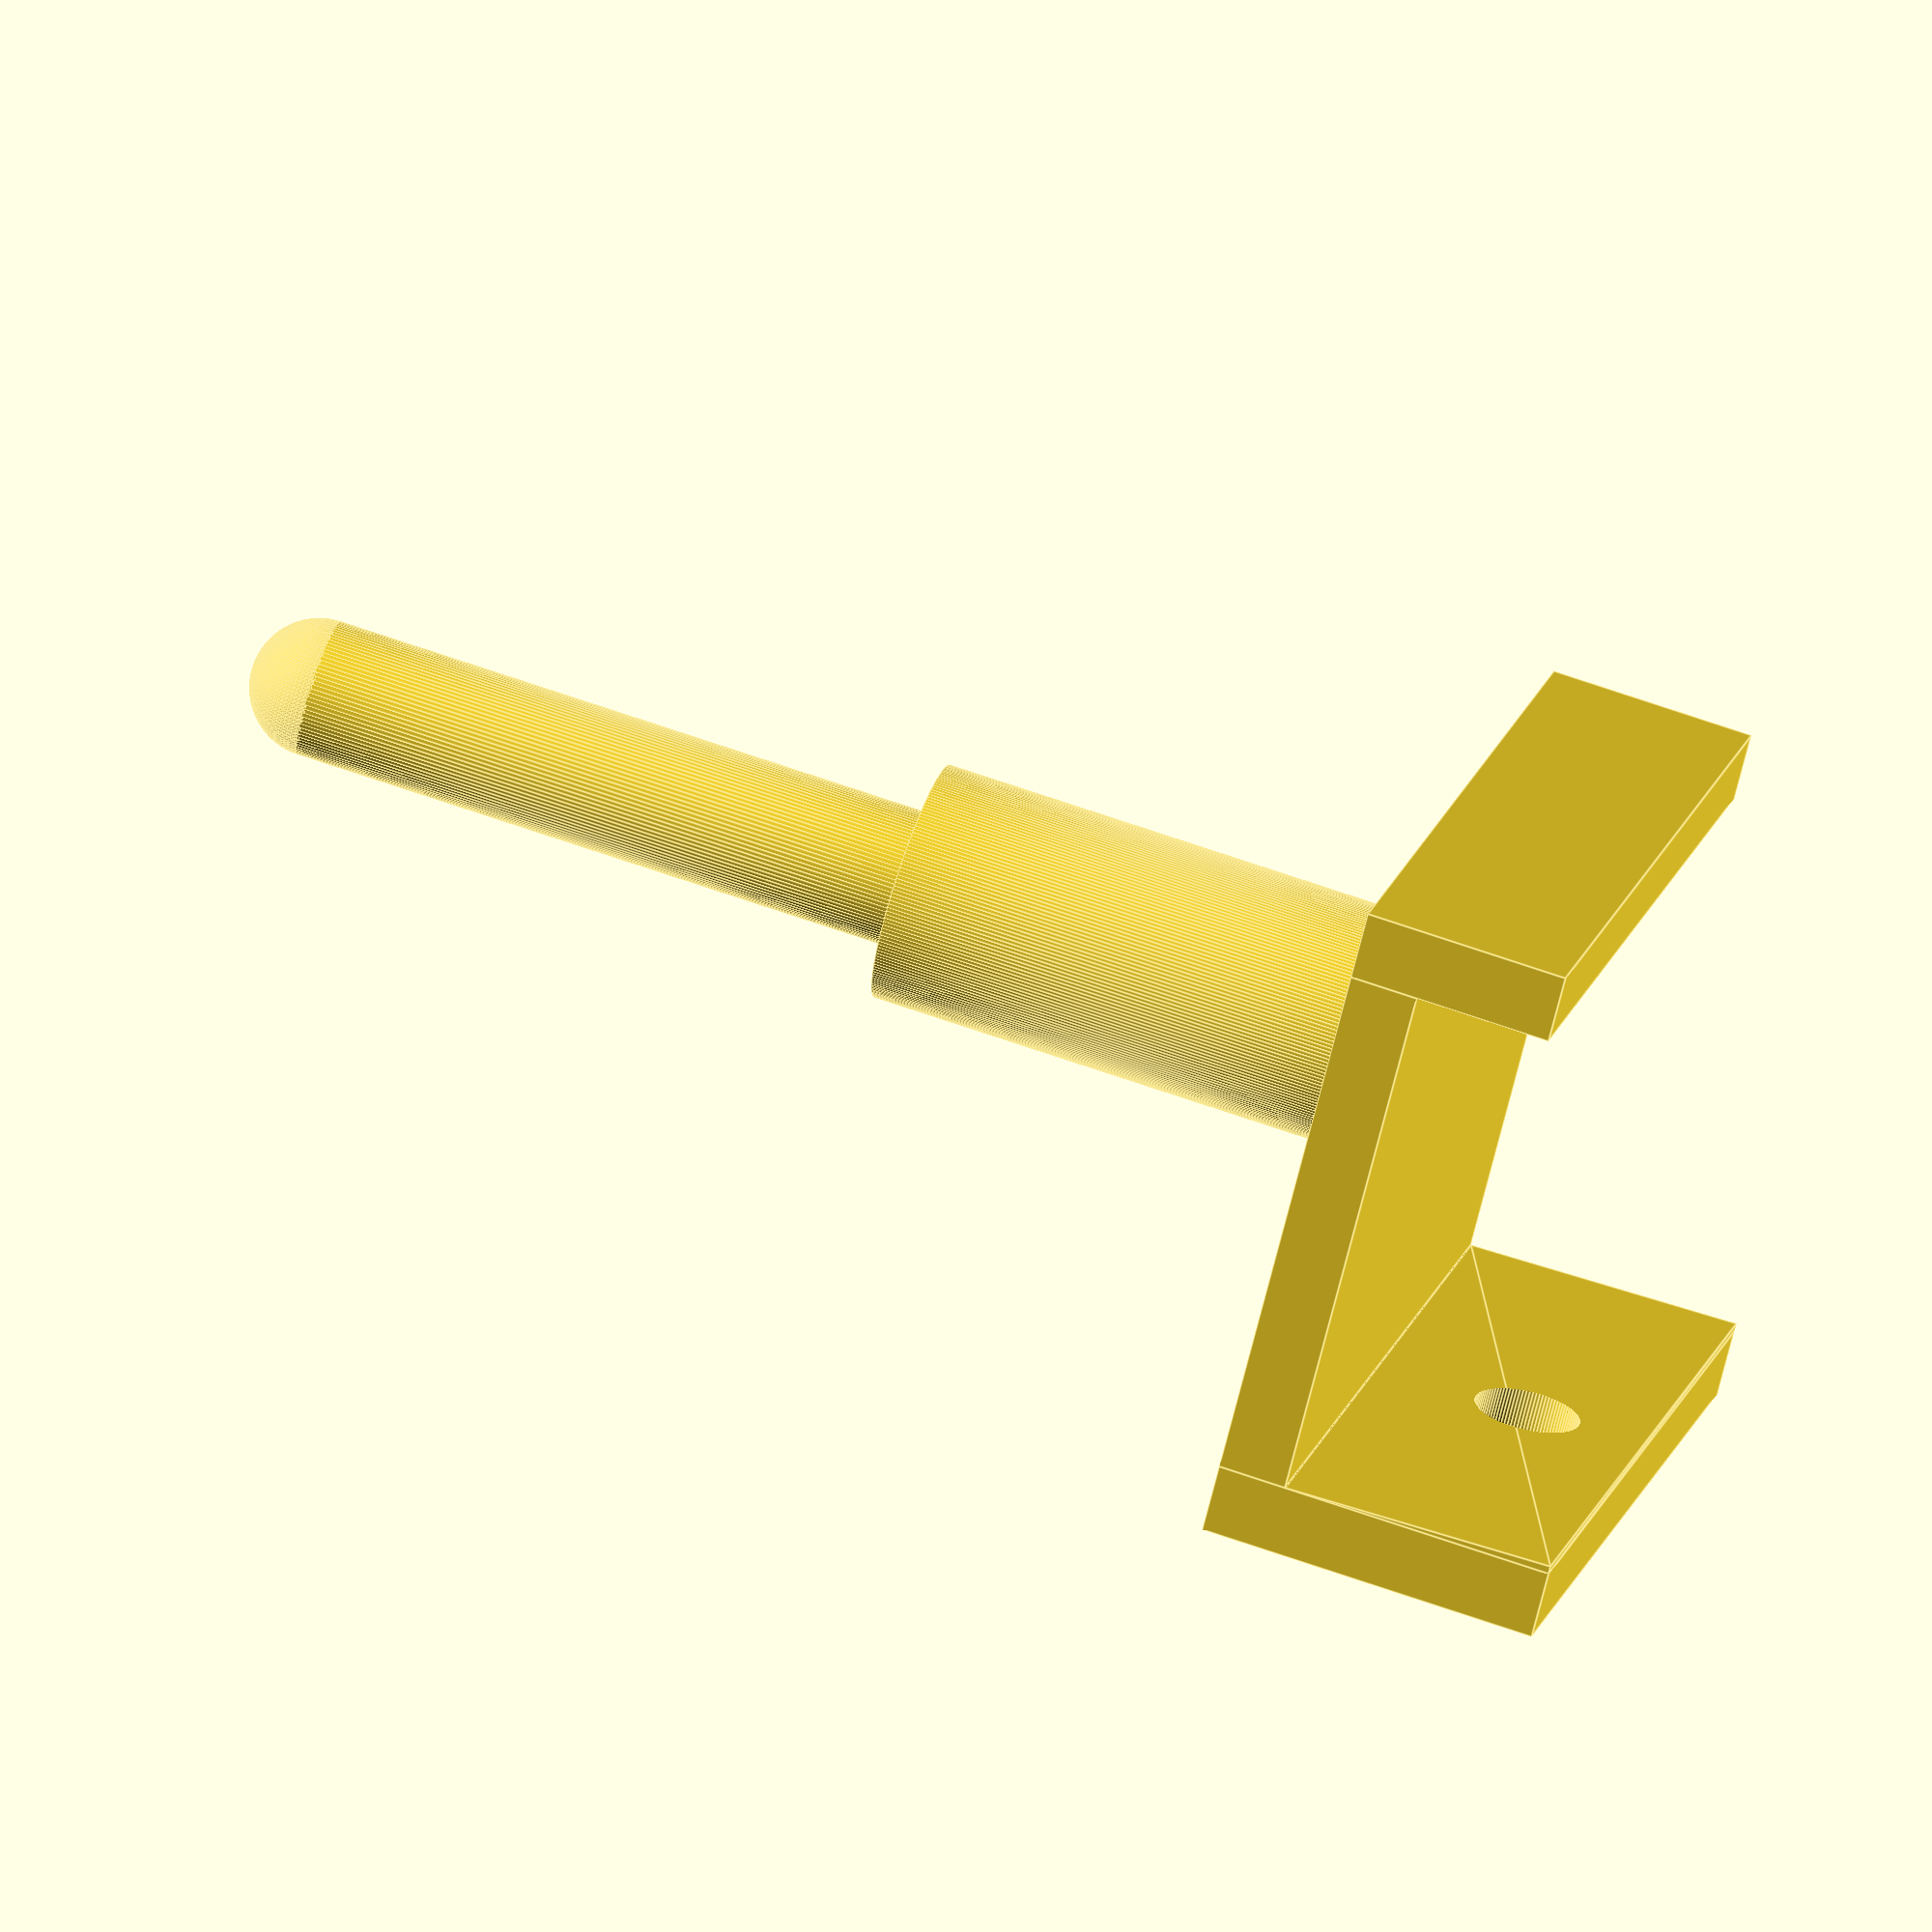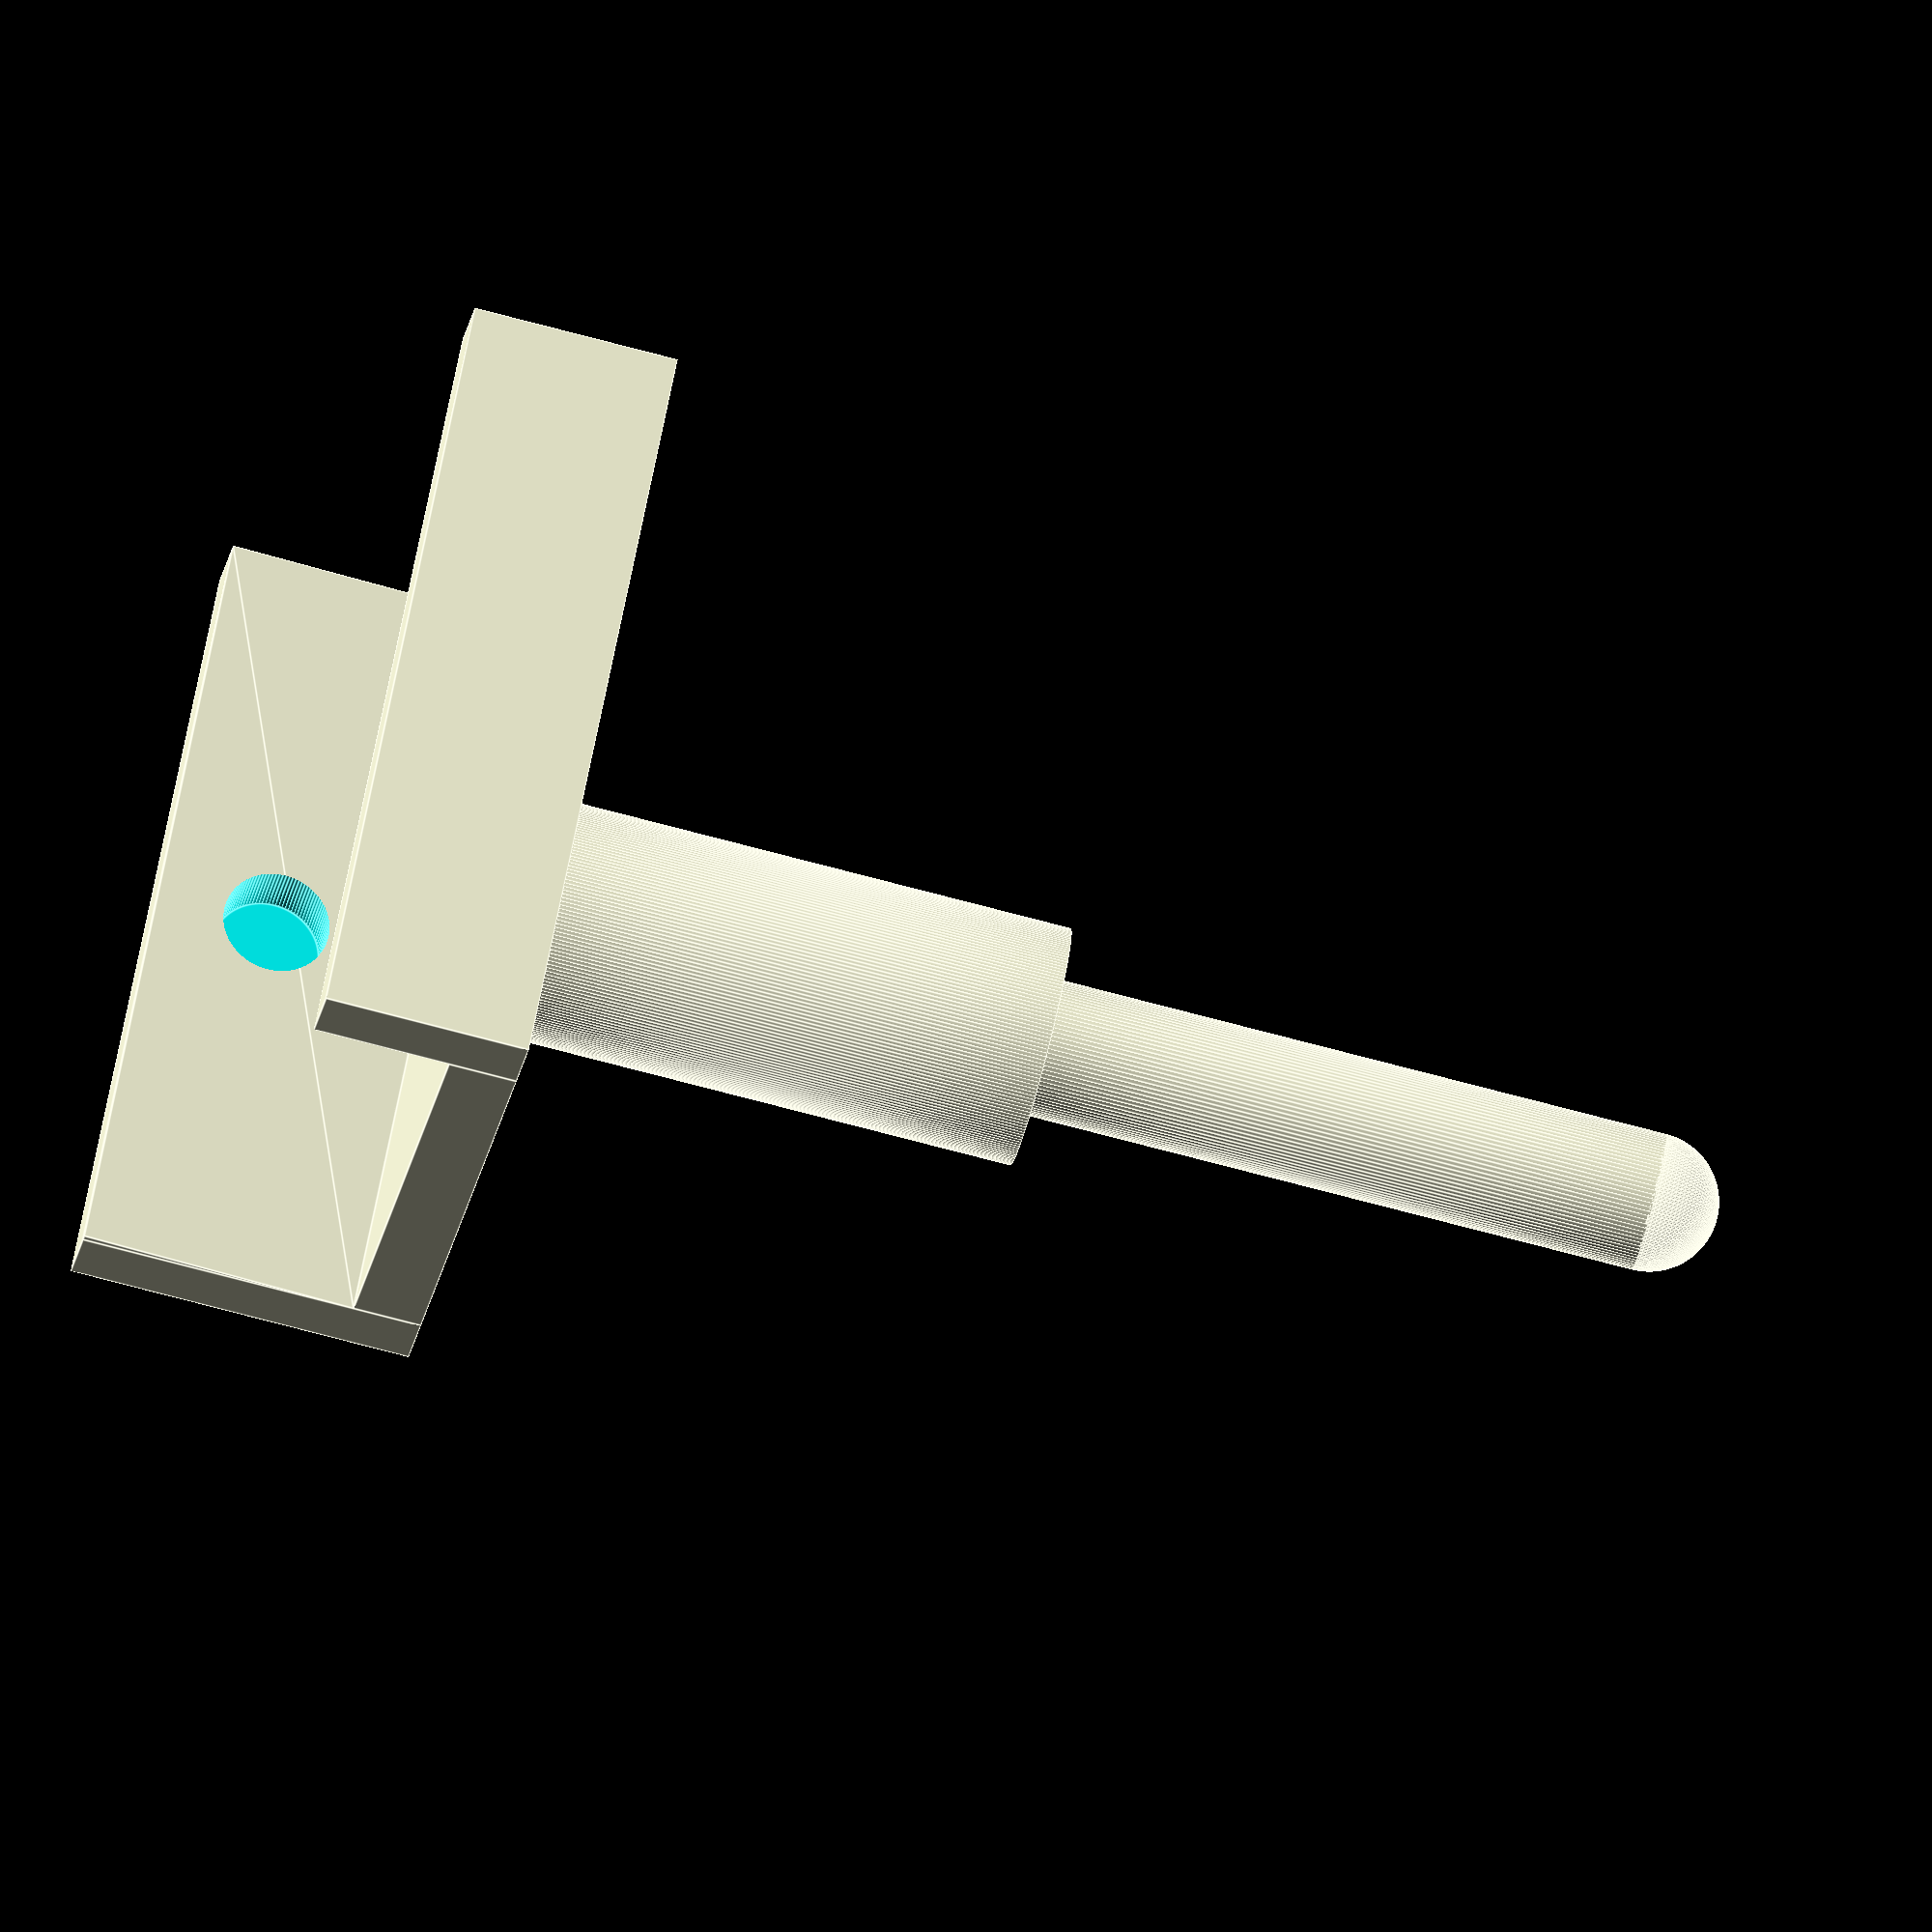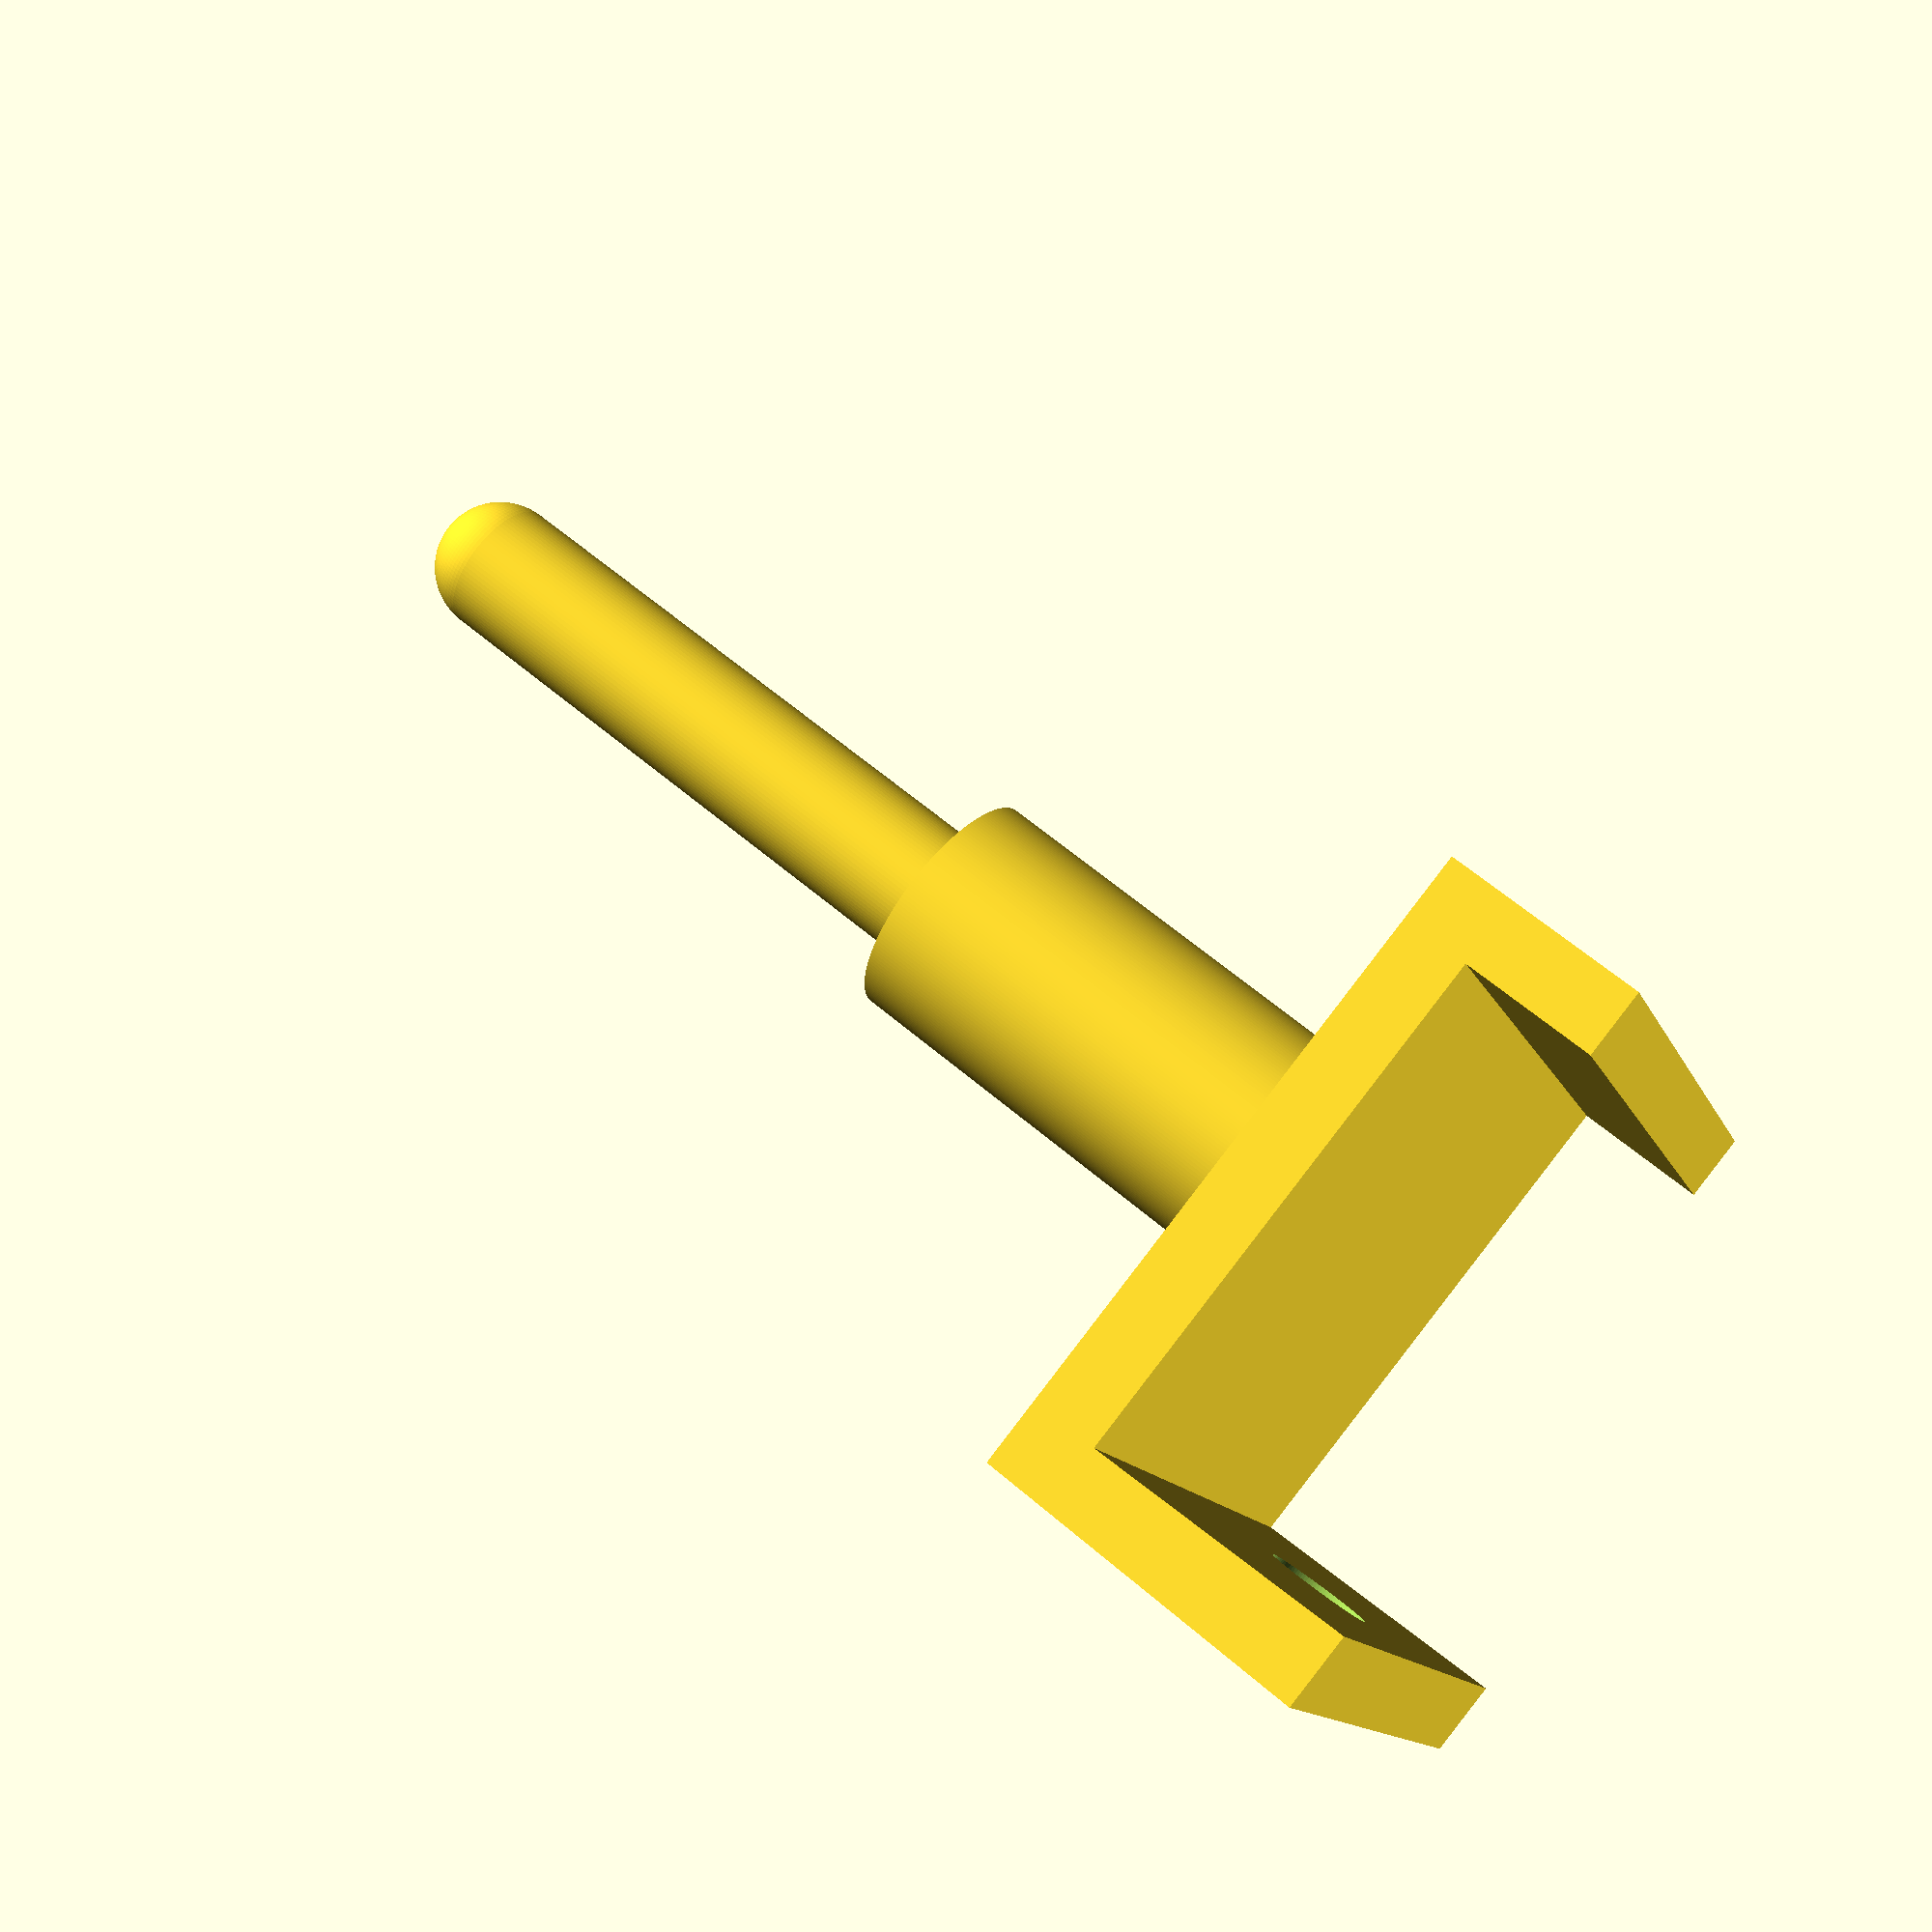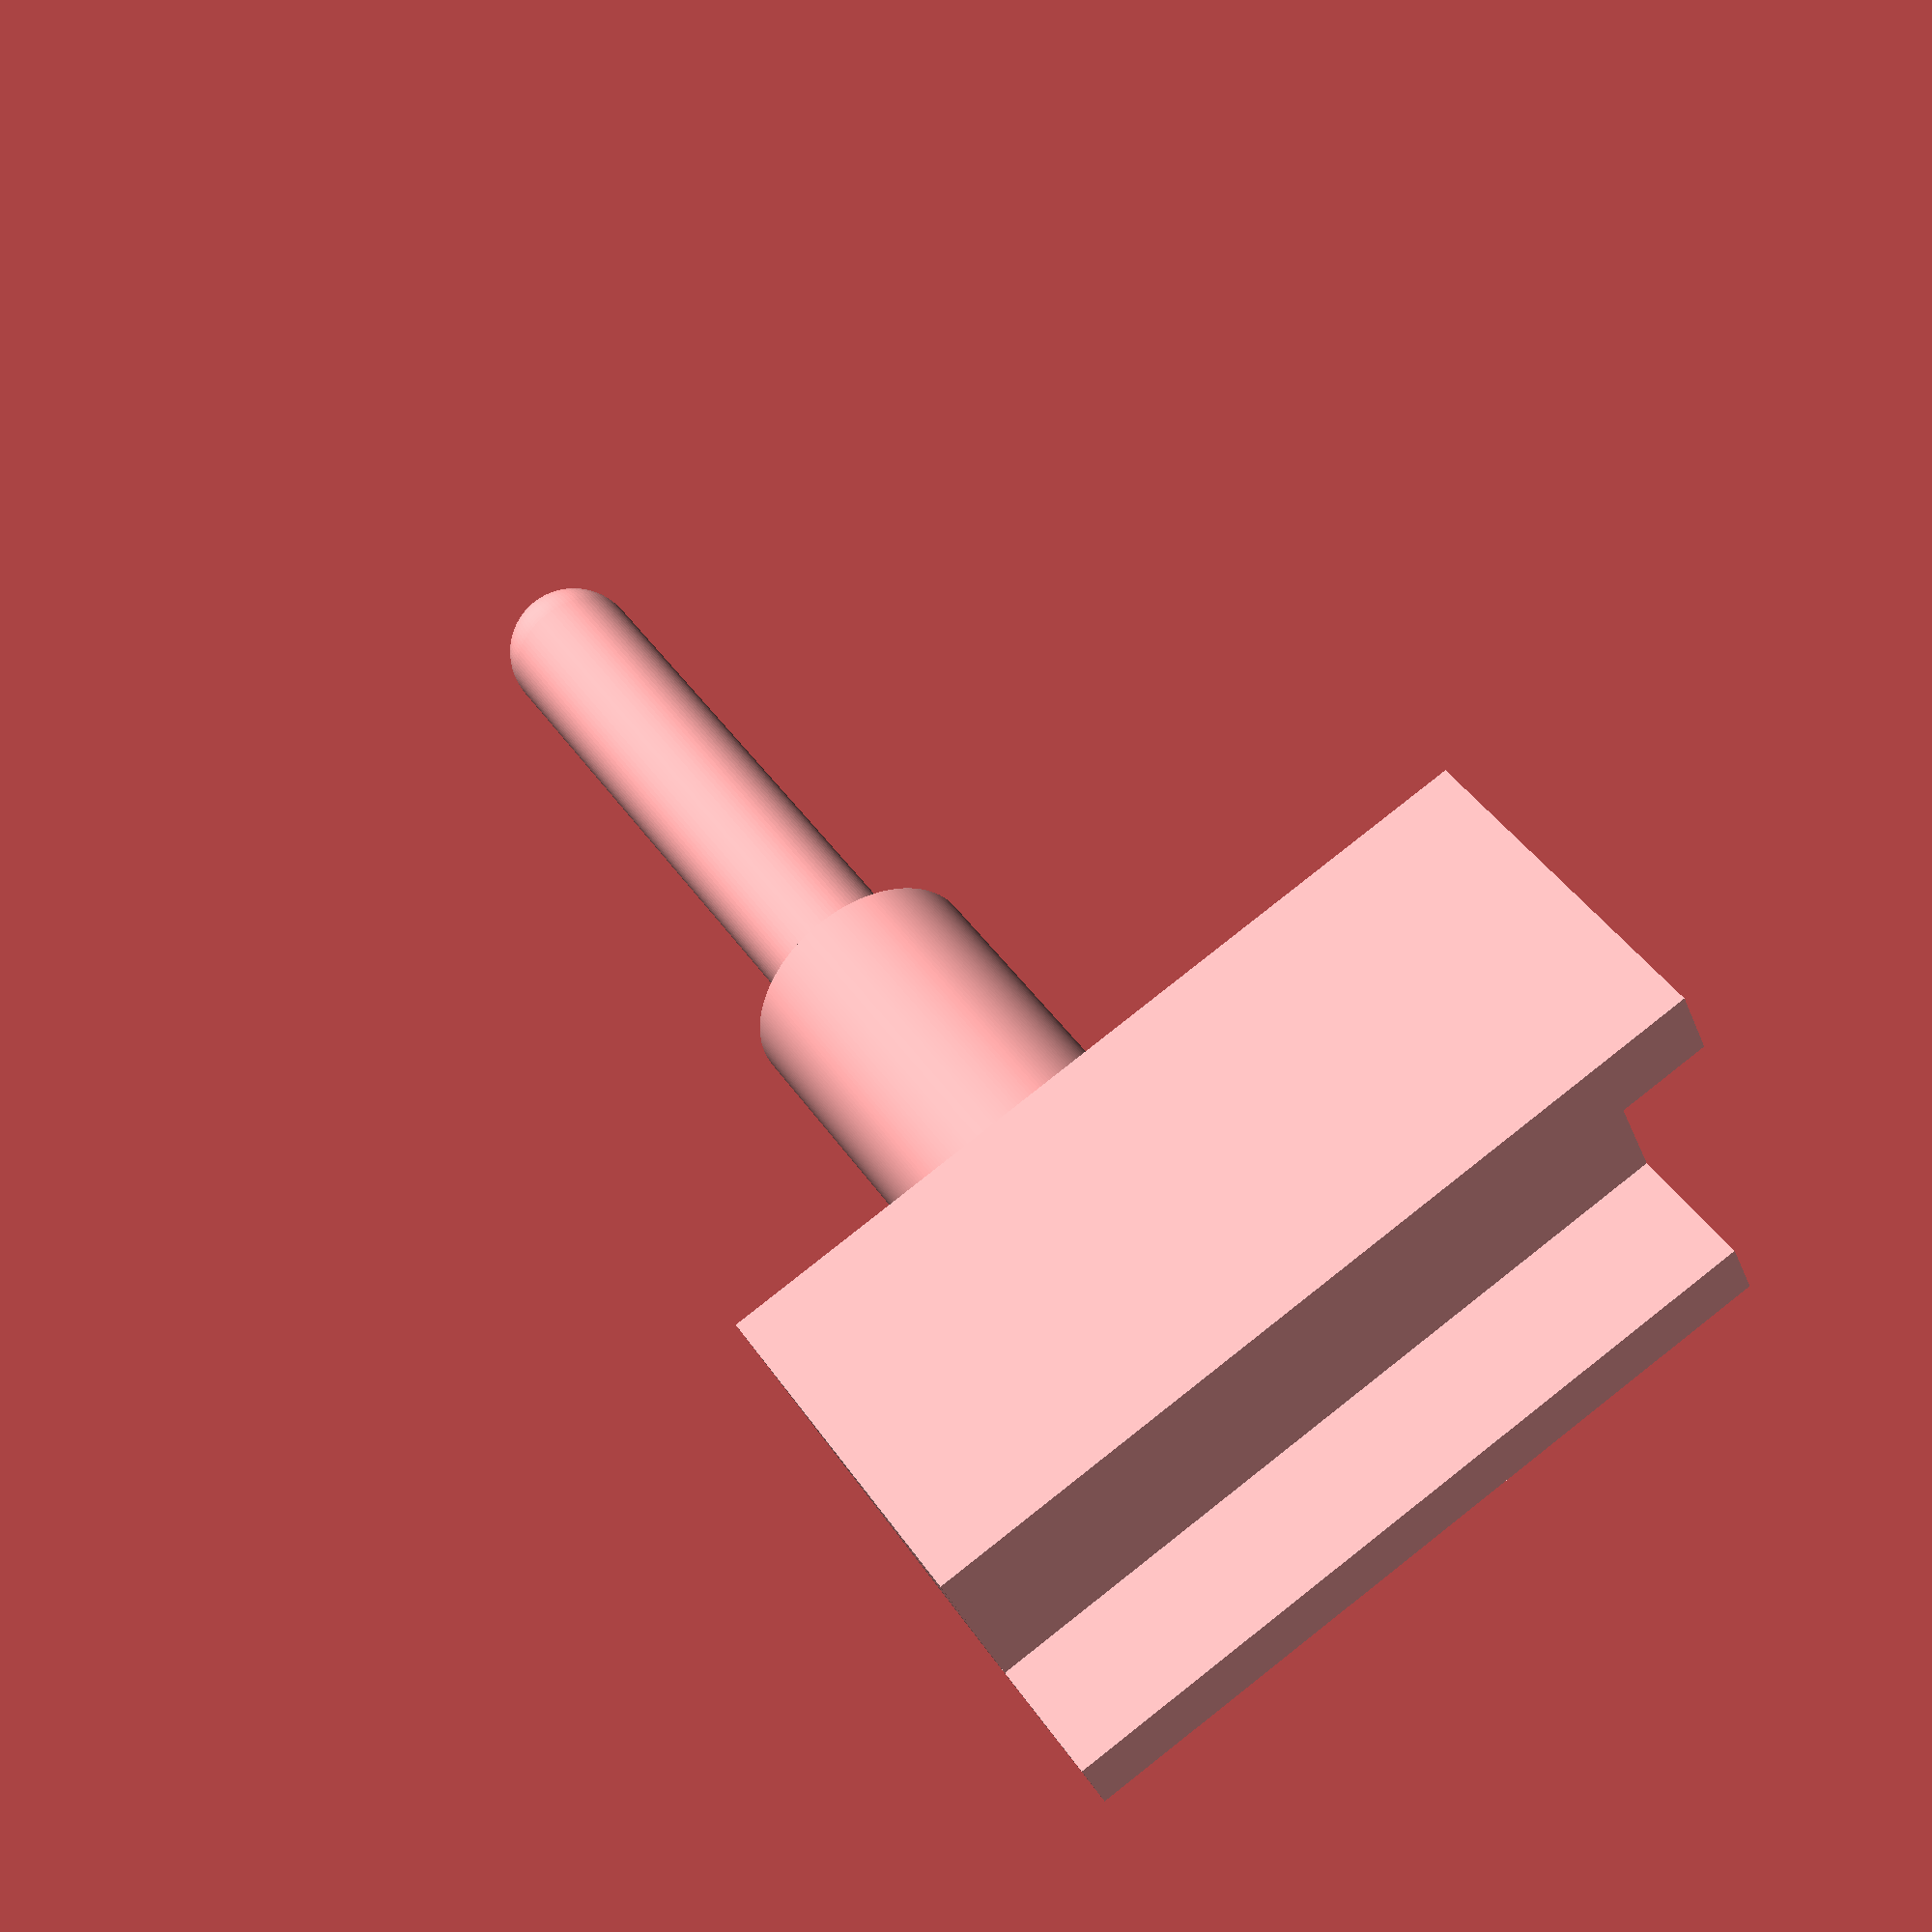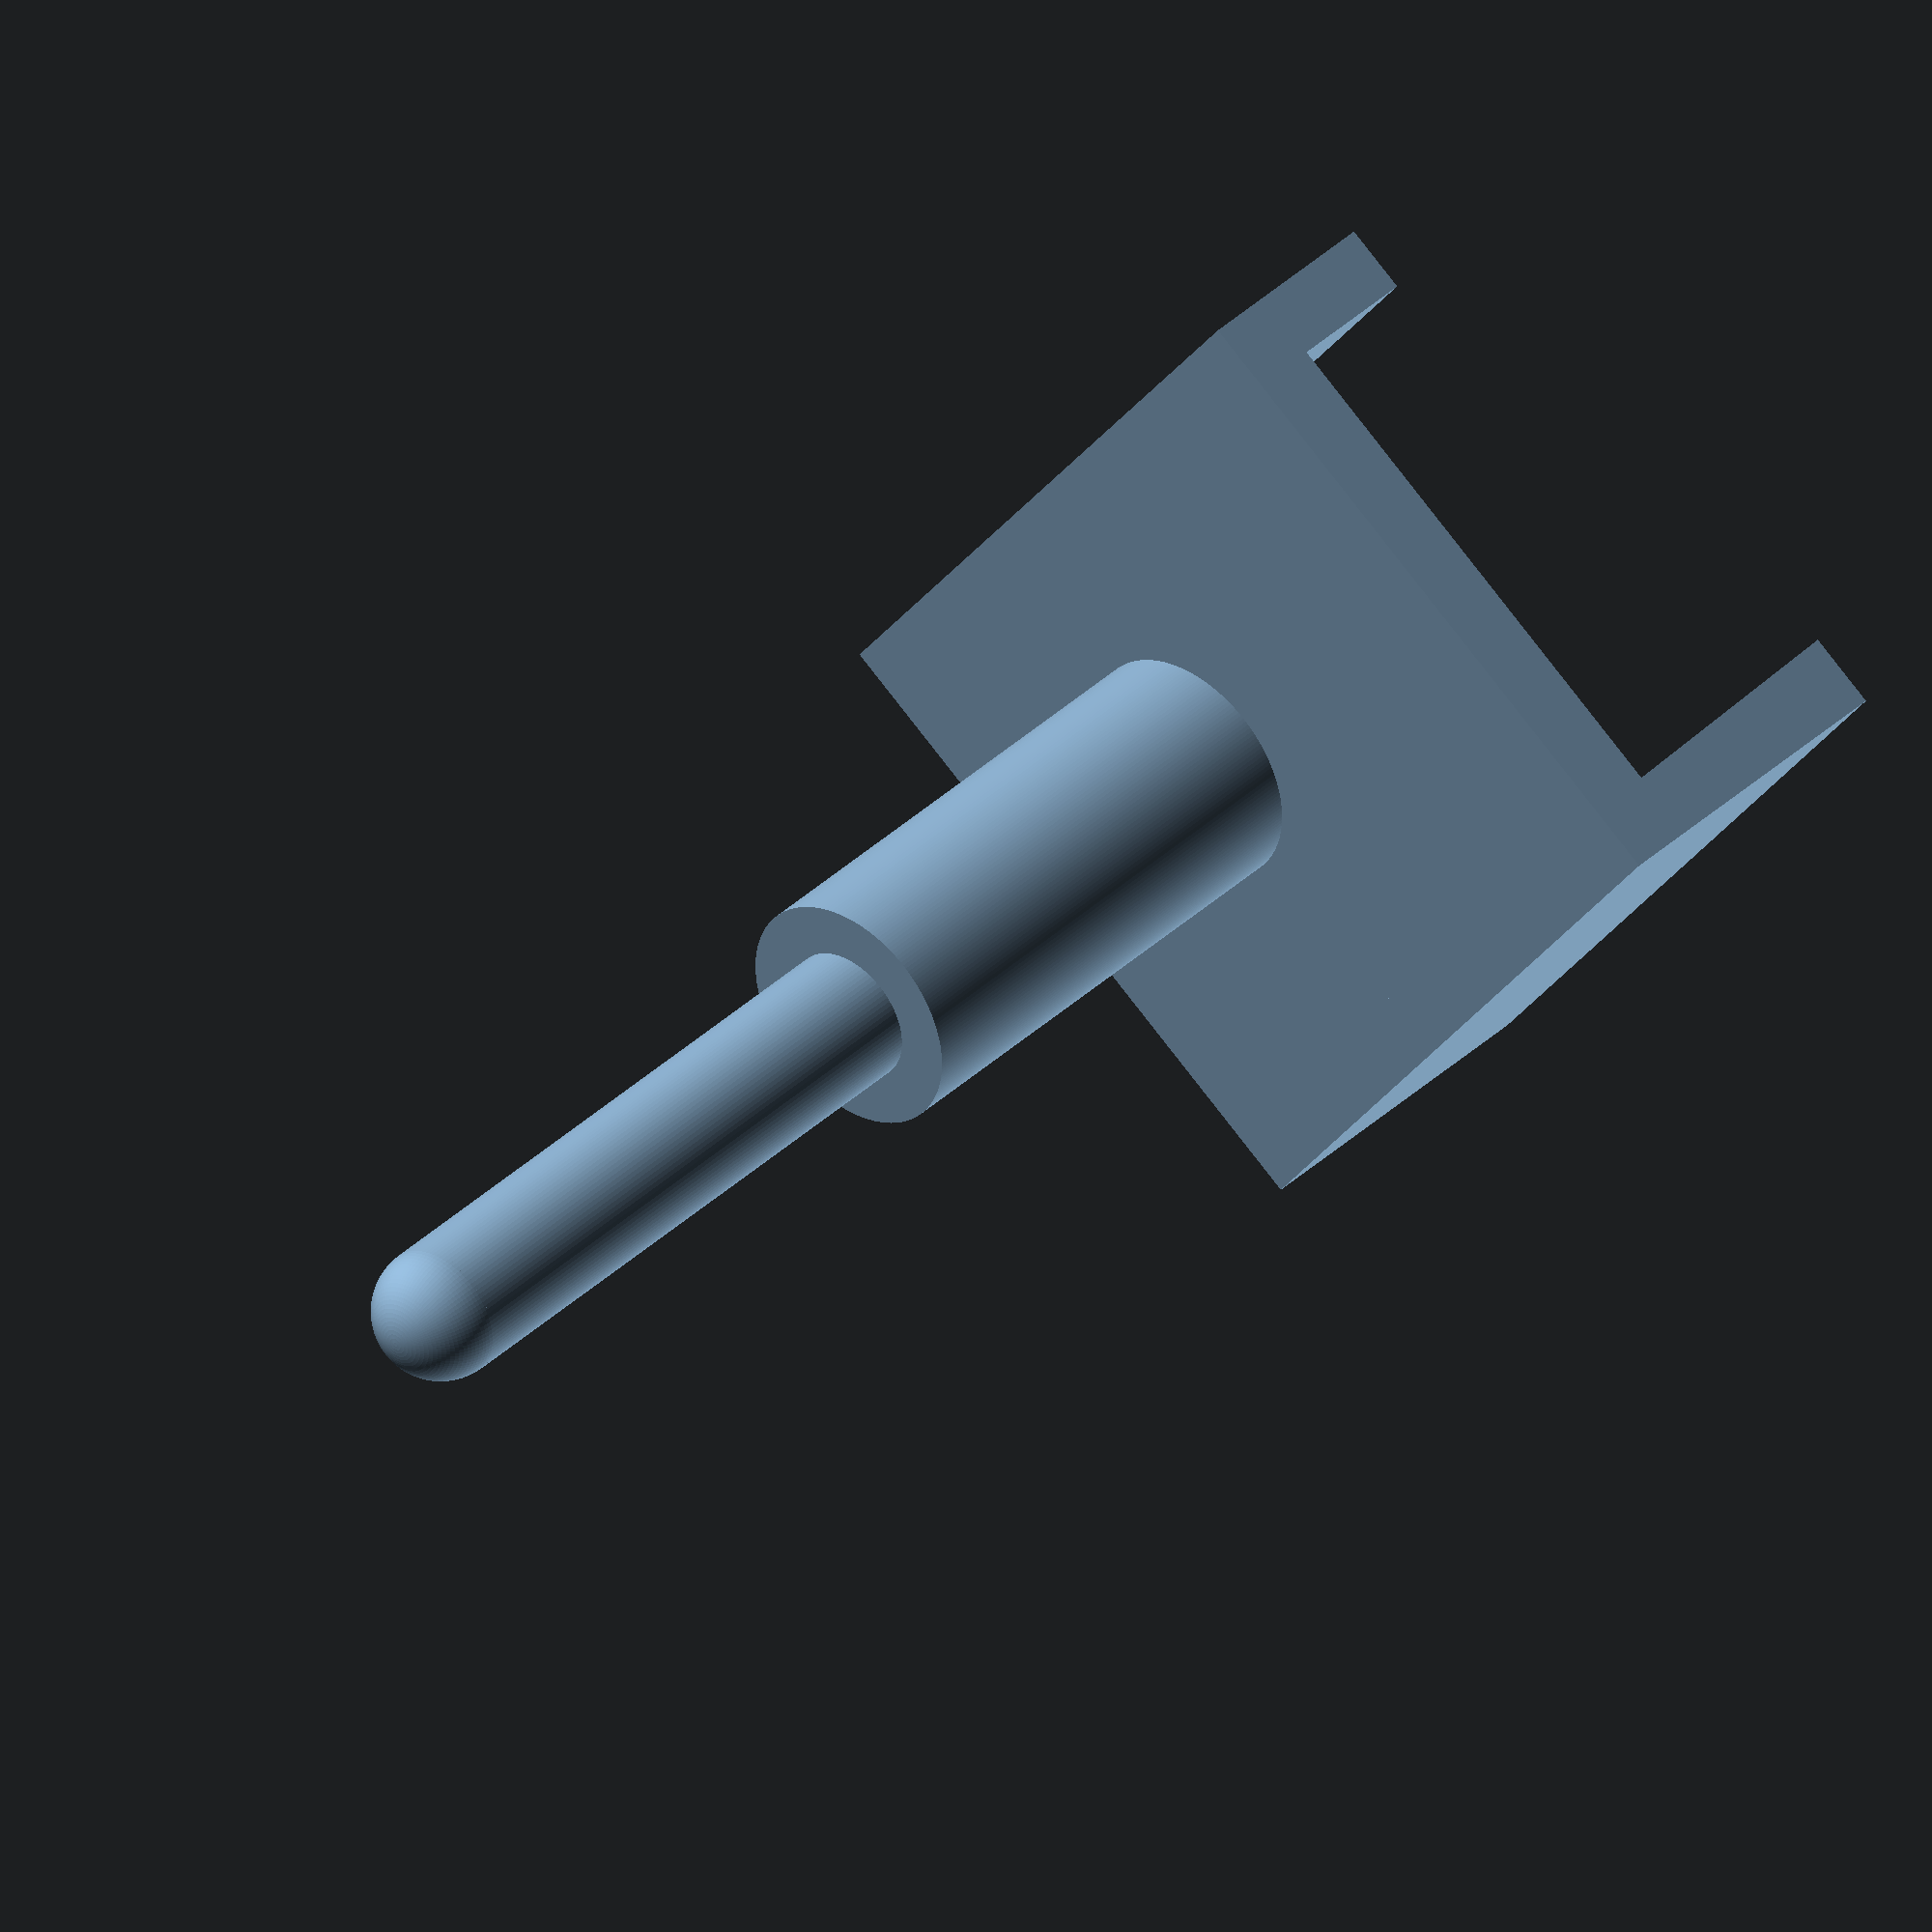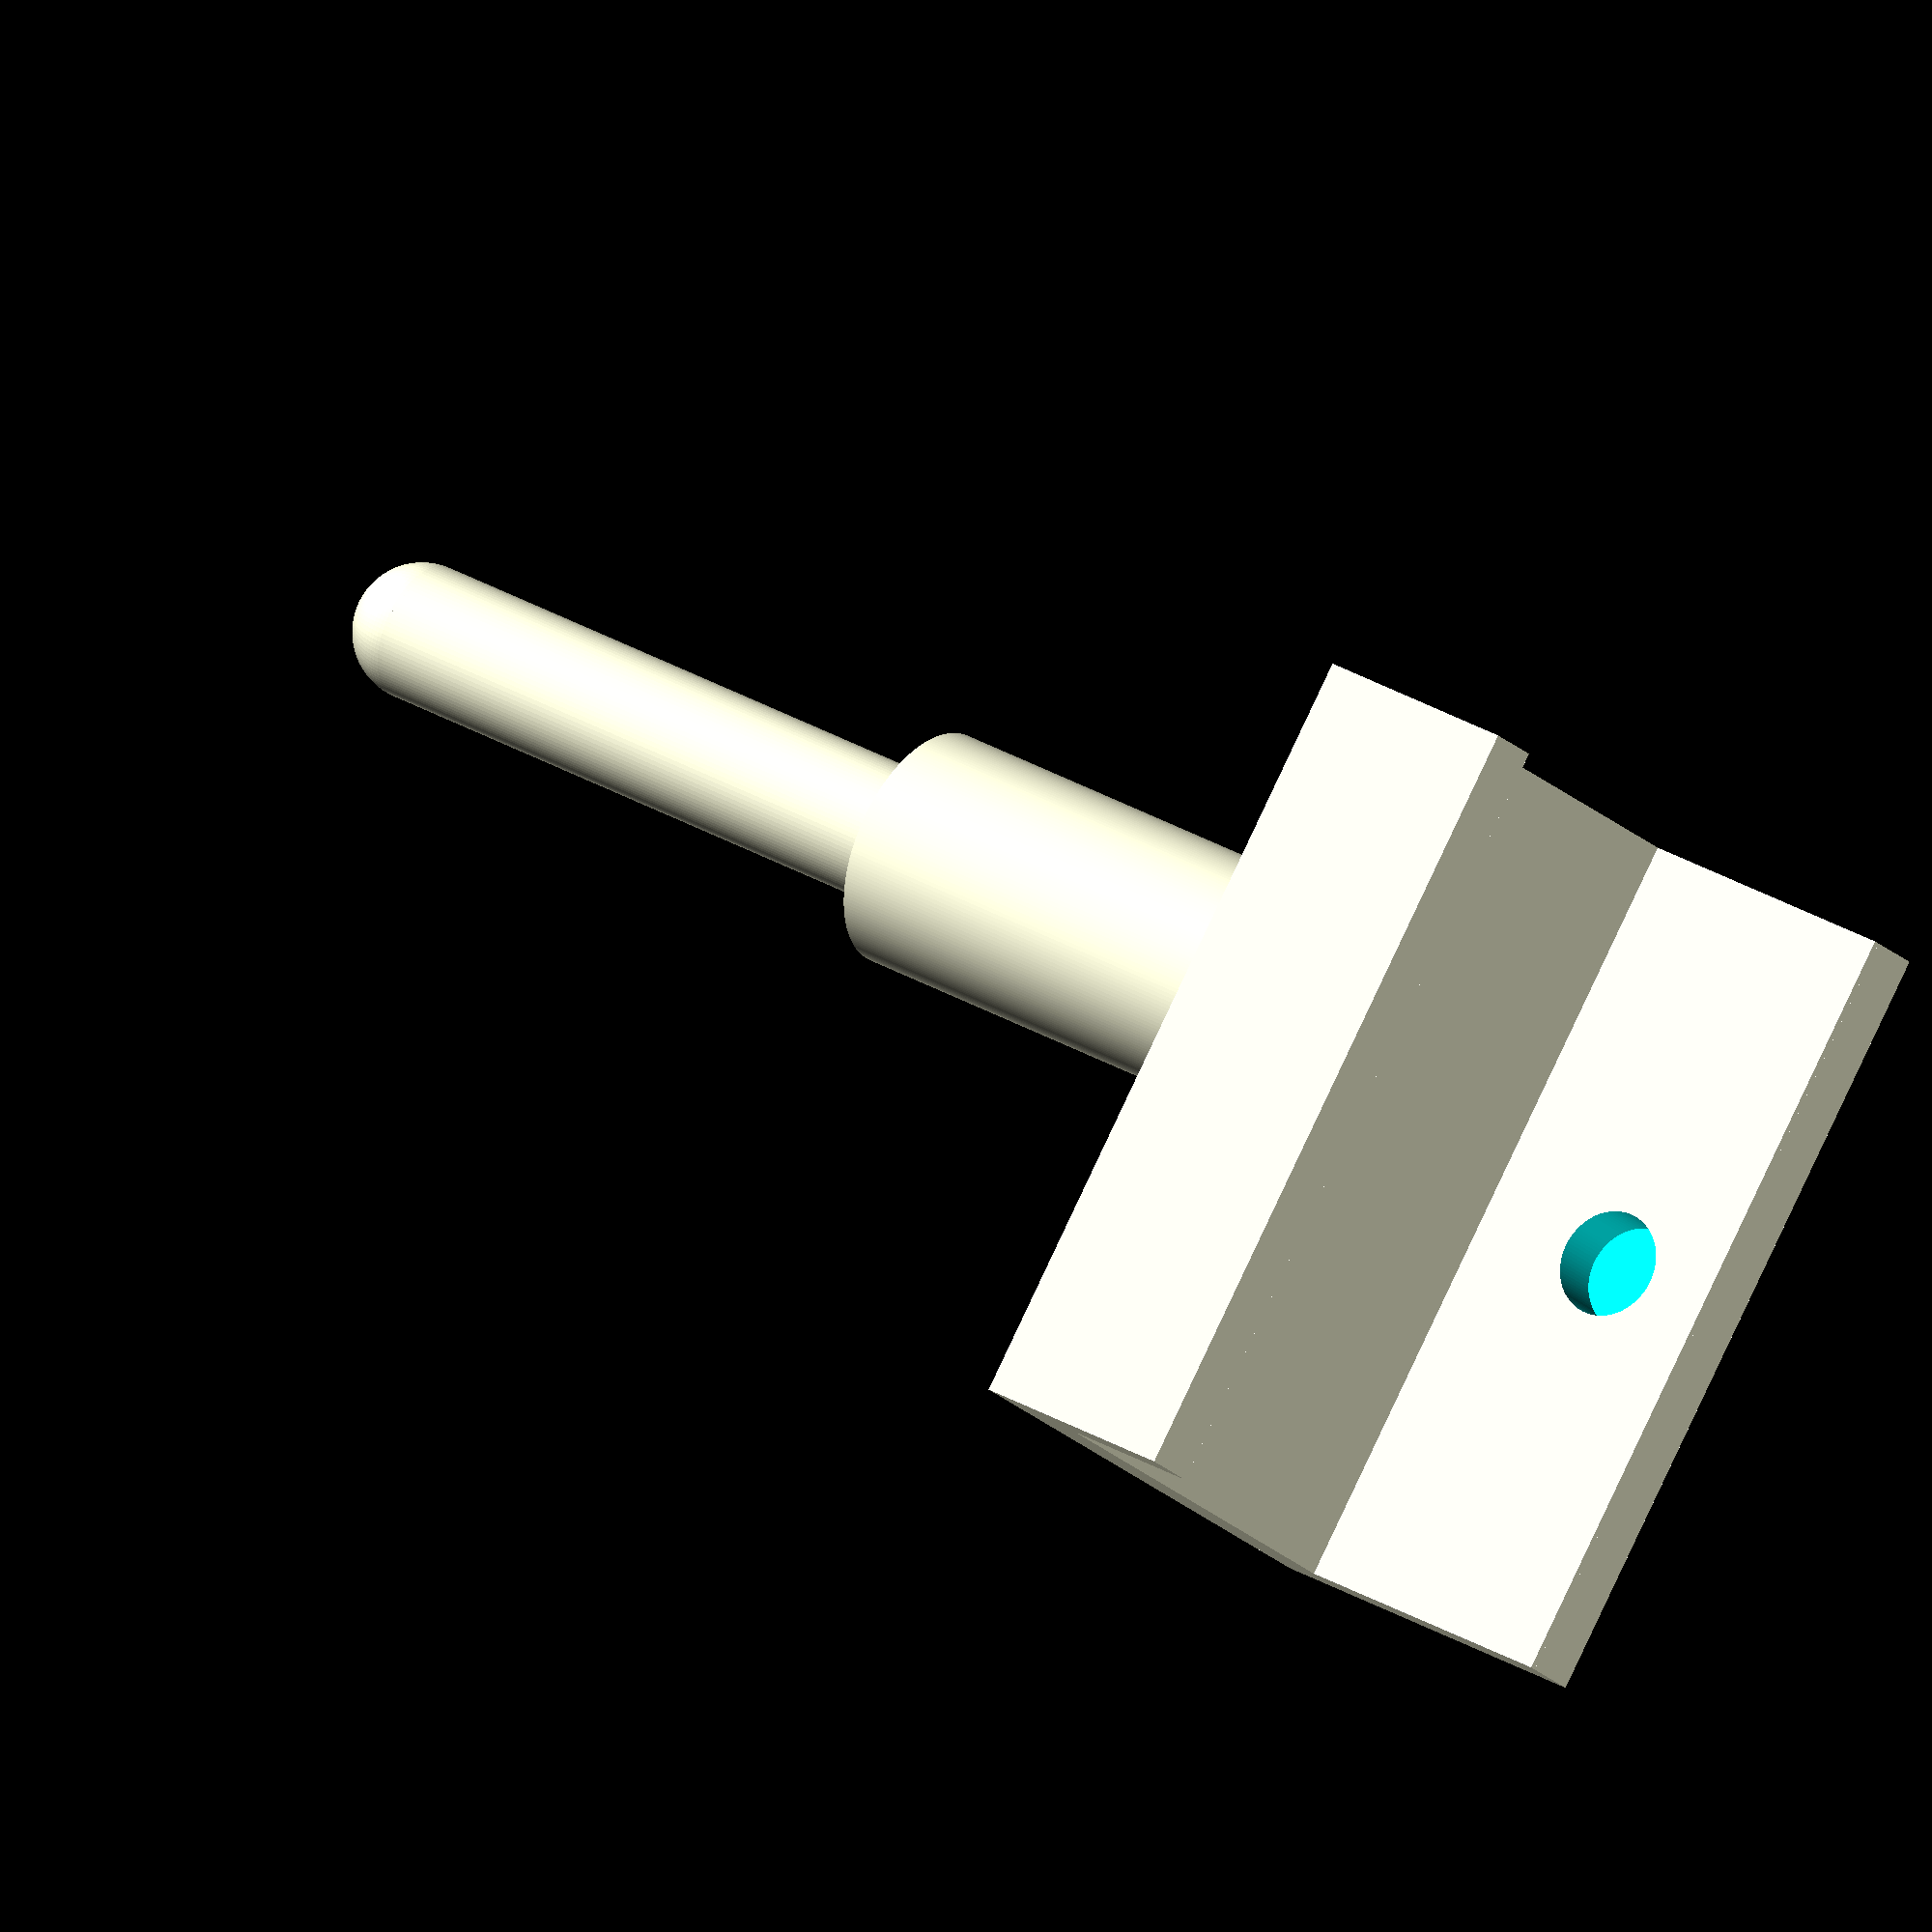
<openscad>
sn=100; // subdivision for cylinders
union() {
  difference() {
    union() {
      // handle U-shape
      cube([46, 31, 4]);
      translate([0,-4,0]) cube([46, 4, 20]);
      translate([0, 31, 0]) cube([46, 4, 12]);
      // prism for mounting plate
      translate([0,0,20]) rotate([0,90,0])
      linear_extrude(height = 46, center = false, convexity = 10, twist = 0)
      polygon([[0,0],[16,0],[0,0.457143]]);
    }
    // hole for leica fix
    translate([23, 0, 13]) rotate([90, 0, 0]) 
    cylinder(h=7, d1=6.2, d2=6.2, center=true, $fn=sn);
  }
  // handle shaft
  translate([28, 17.5, -30]) cylinder(h=30, d1=14, d2=14, $fn=2*sn);
  translate([28, 17.5, -66])
  union() {
    cylinder(h=36, d1=8, d2=8, $fn=sn);
    sphere(r=4, $fn=sn);
  }
}

</openscad>
<views>
elev=113.8 azim=226.4 roll=250.4 proj=o view=edges
elev=74.6 azim=136.4 roll=75.2 proj=o view=edges
elev=119.2 azim=247.3 roll=228.7 proj=p view=solid
elev=137.2 azim=337.0 roll=211.3 proj=p view=solid
elev=321.8 azim=54.2 roll=220.4 proj=o view=wireframe
elev=146.1 azim=134.1 roll=232.1 proj=o view=solid
</views>
